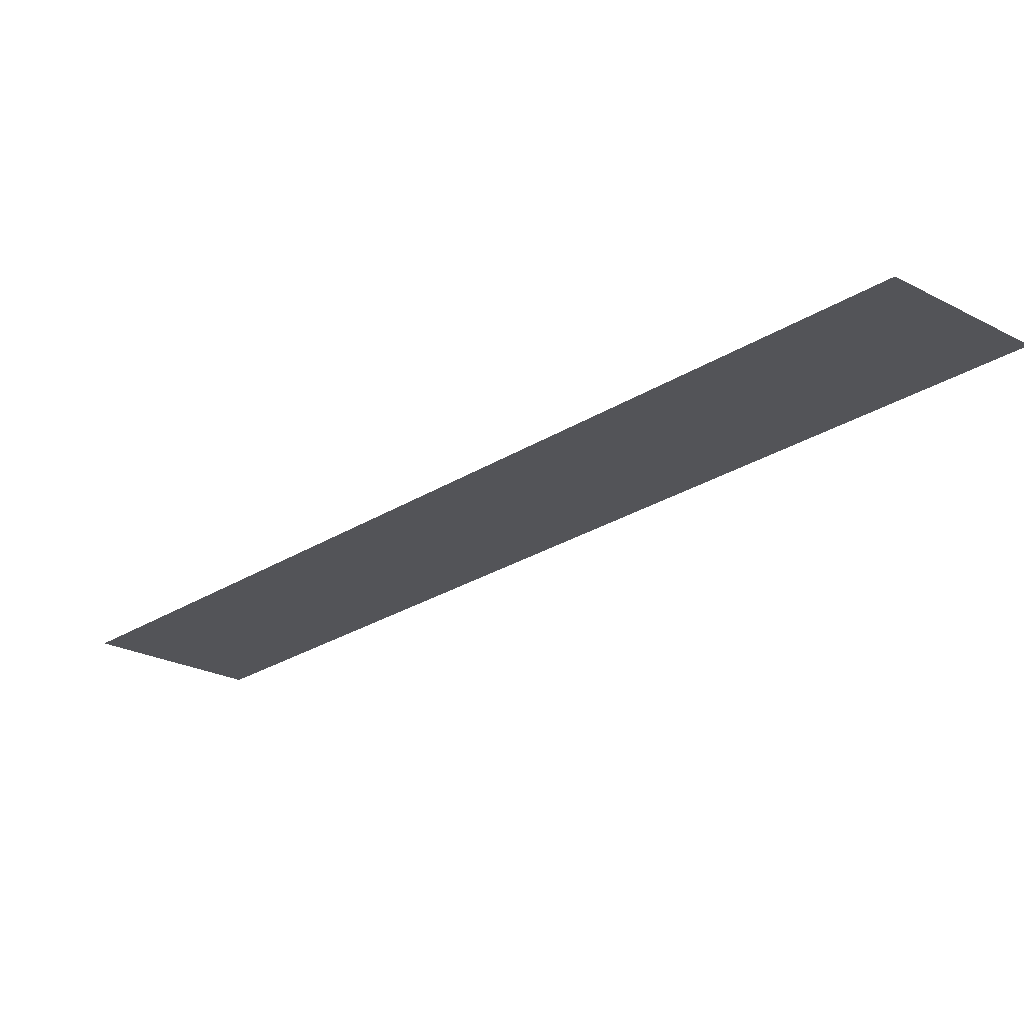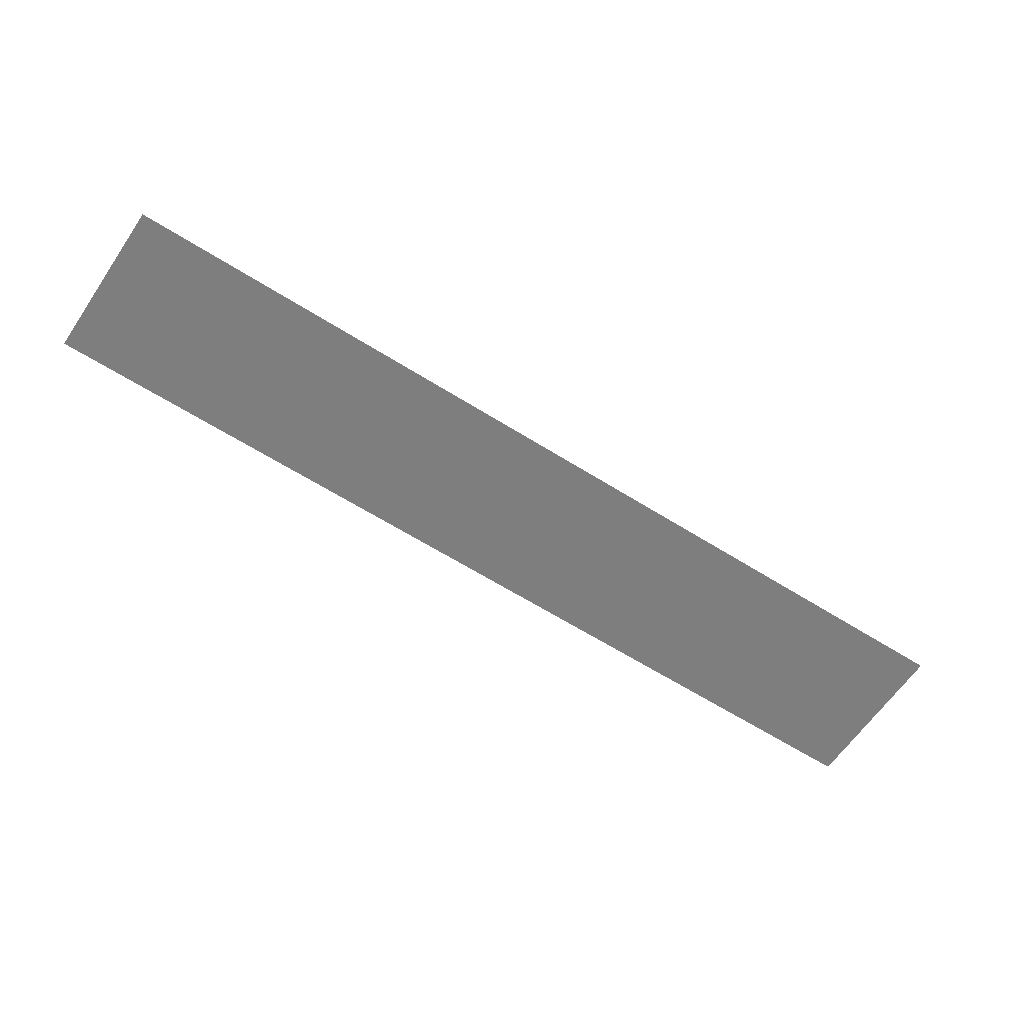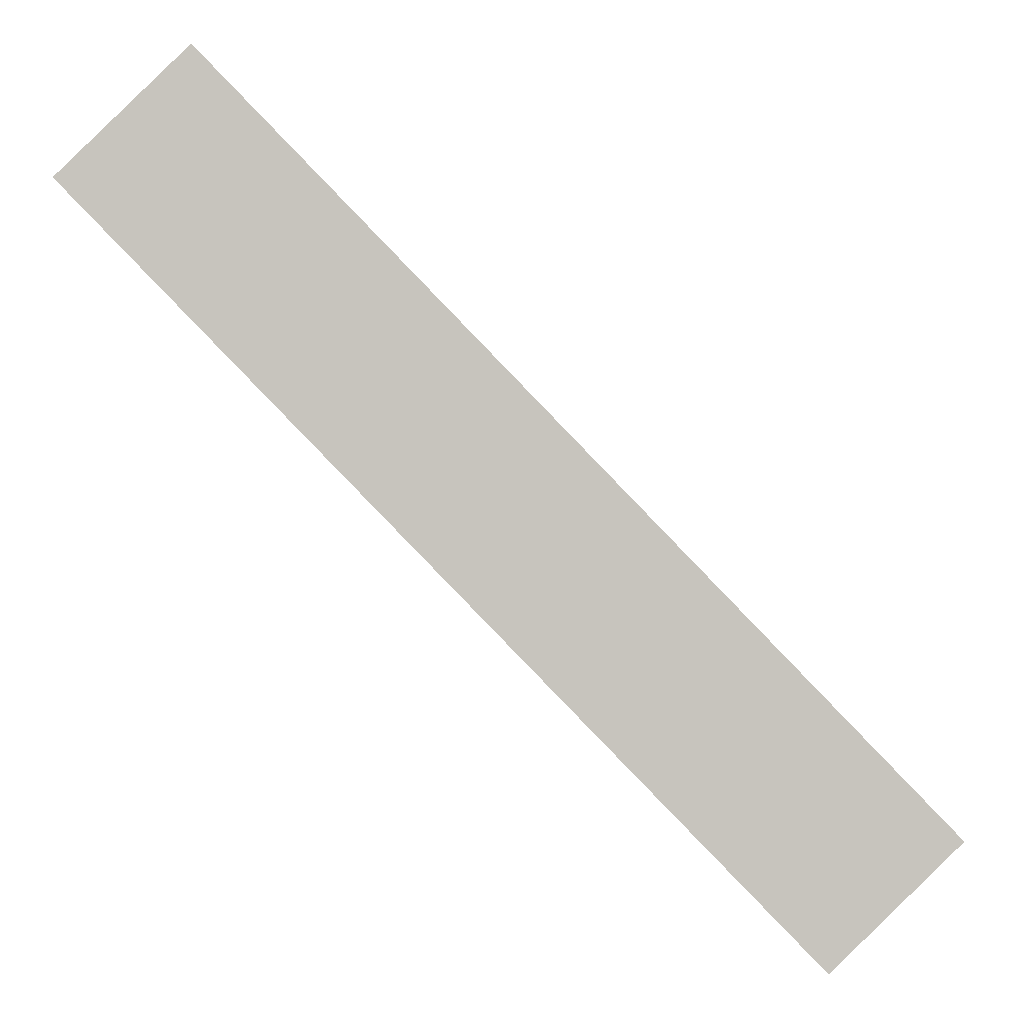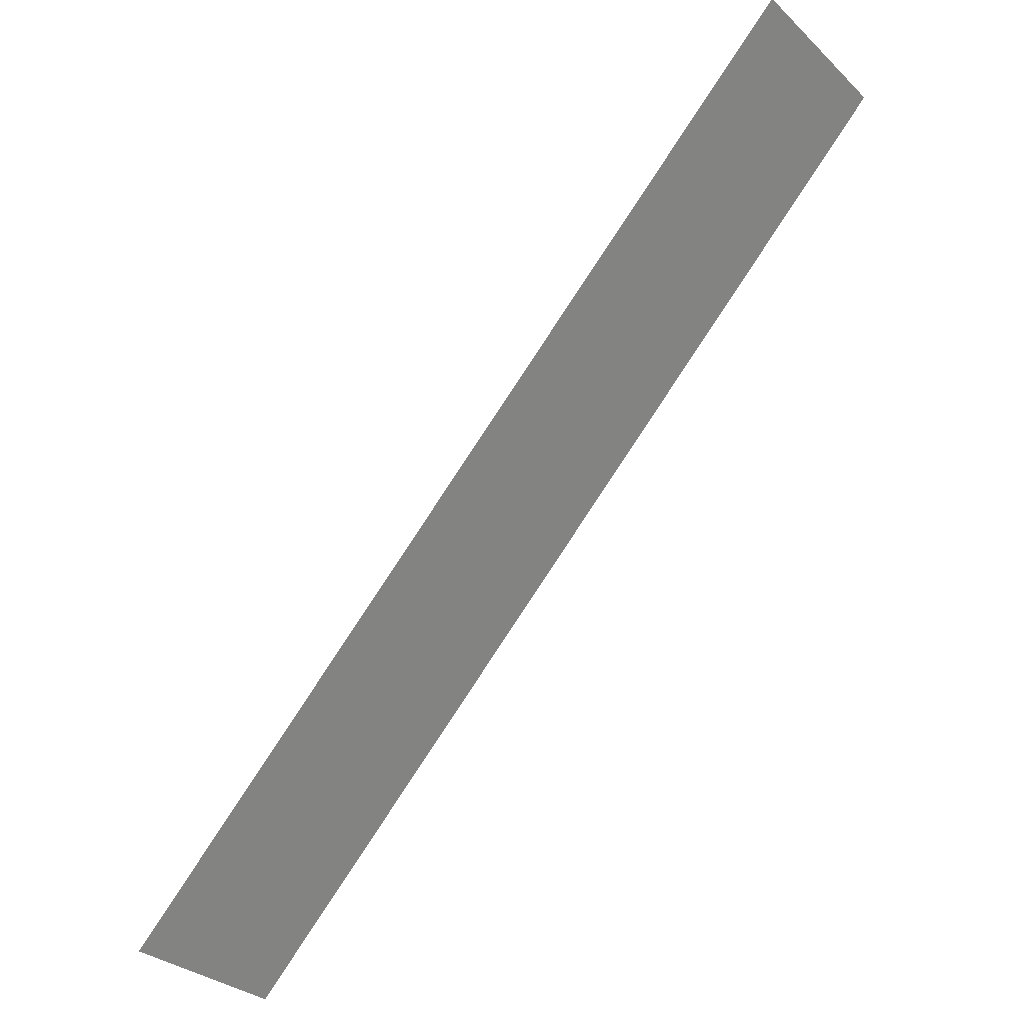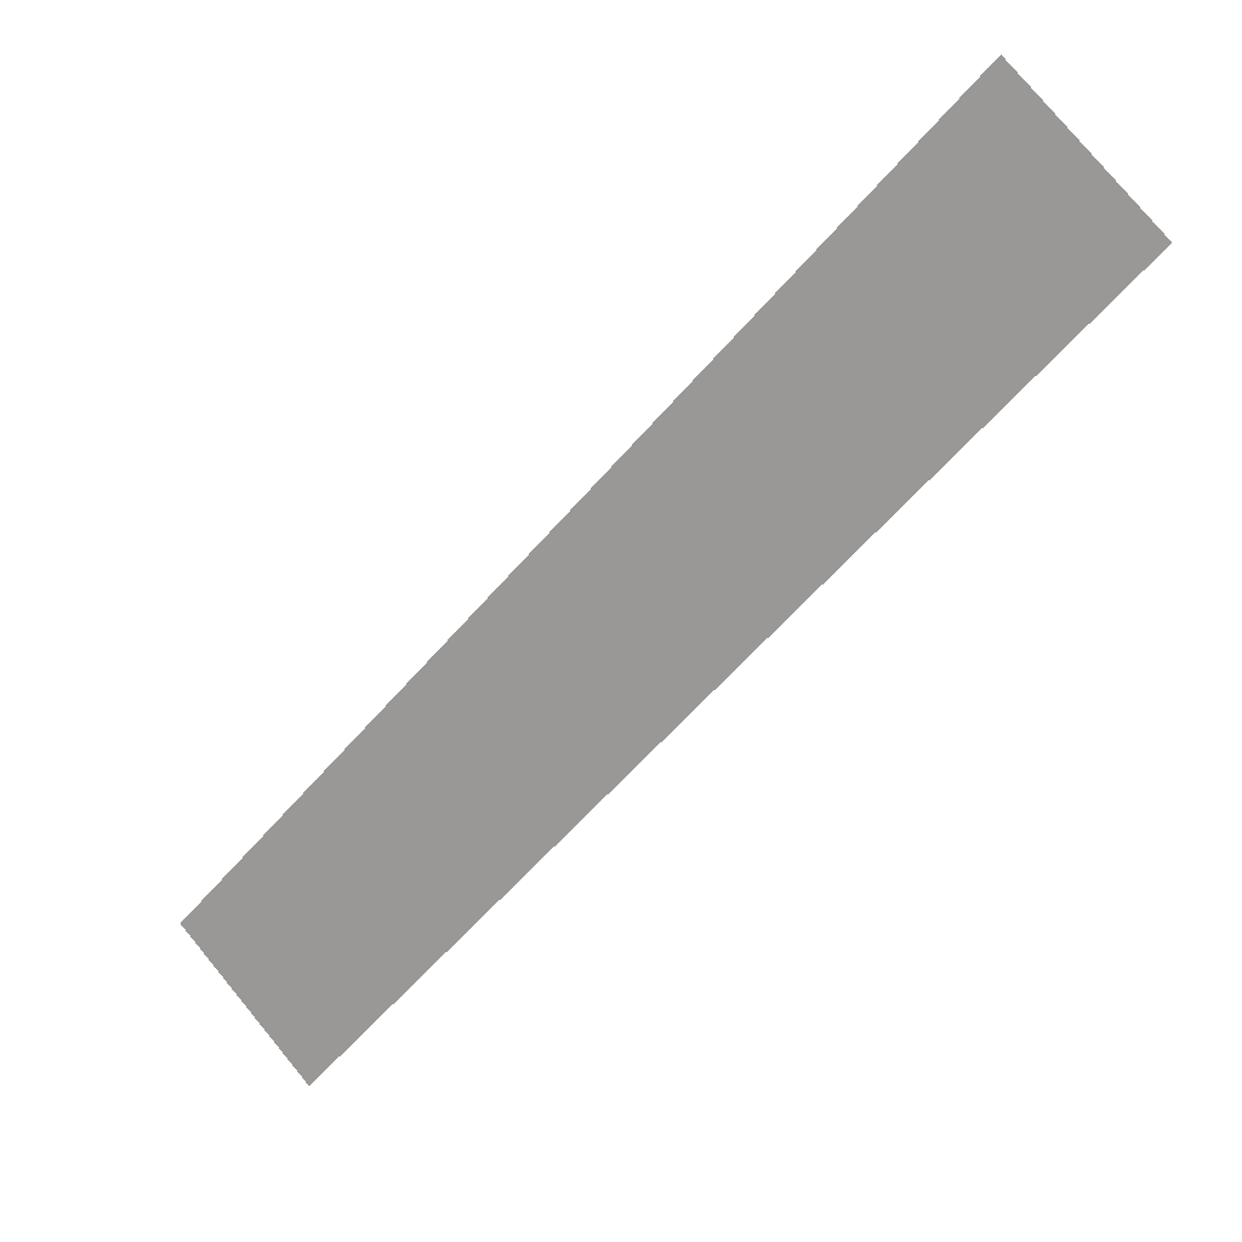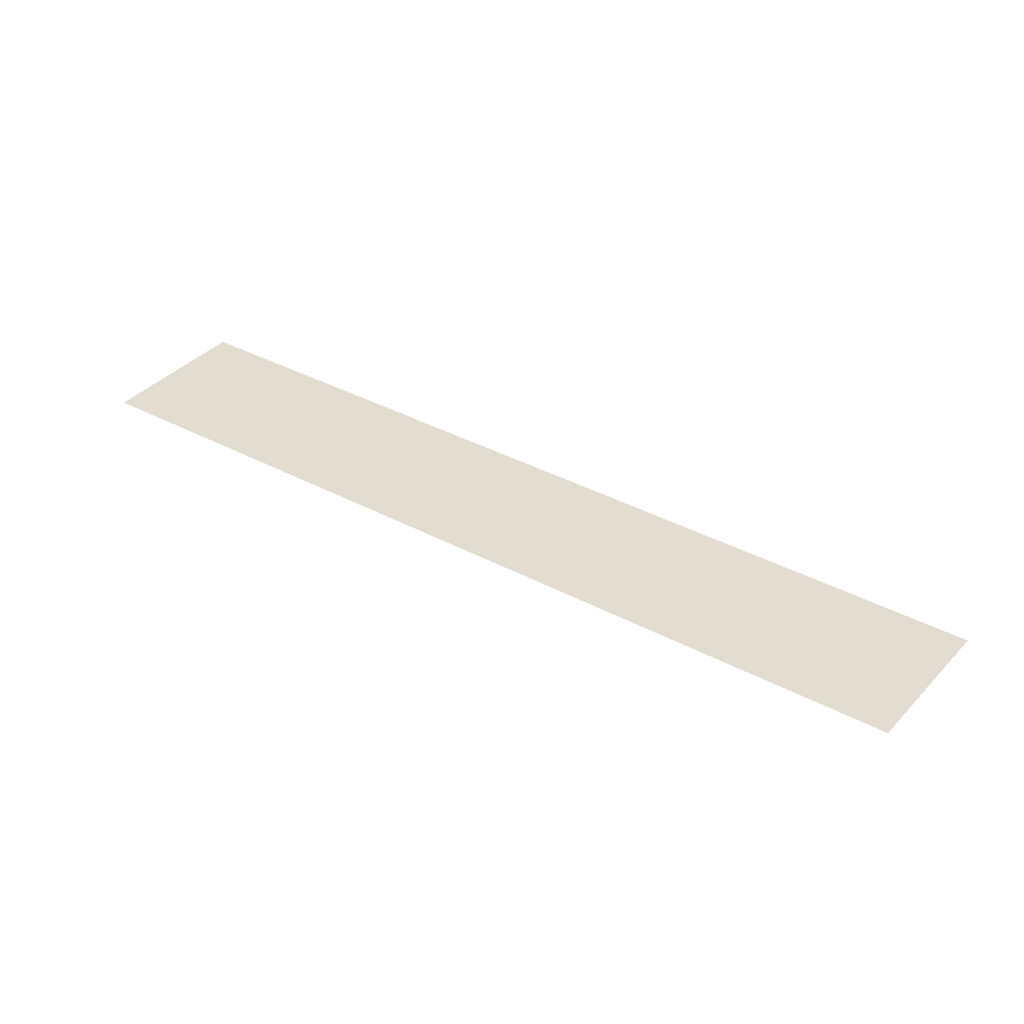
<metadata>
{"format":"obj","ext":"obj","renderer":"f3d","projection":"perspective","resolution":1024,"background":"white","views":[{"elev":66.4,"azim":-1.9,"up":"+Y"},{"elev":-59.5,"azim":-167.5,"up":"+Z"},{"elev":0.7,"azim":178.1,"up":"+Y"},{"elev":30.1,"azim":-37.4,"up":"+Y"},{"elev":12.8,"azim":27.7,"up":"+Y"},{"elev":35.3,"azim":81.6,"up":"+Z"}]}
</metadata>
<code>
o Plane
v -17.89 -14.55 0.001685
v -11.88 -20.38 0.001685
v 16.04 20.38 0.001685
v 22.05 14.55 0.001685
f 1 2 4 3

</code>
